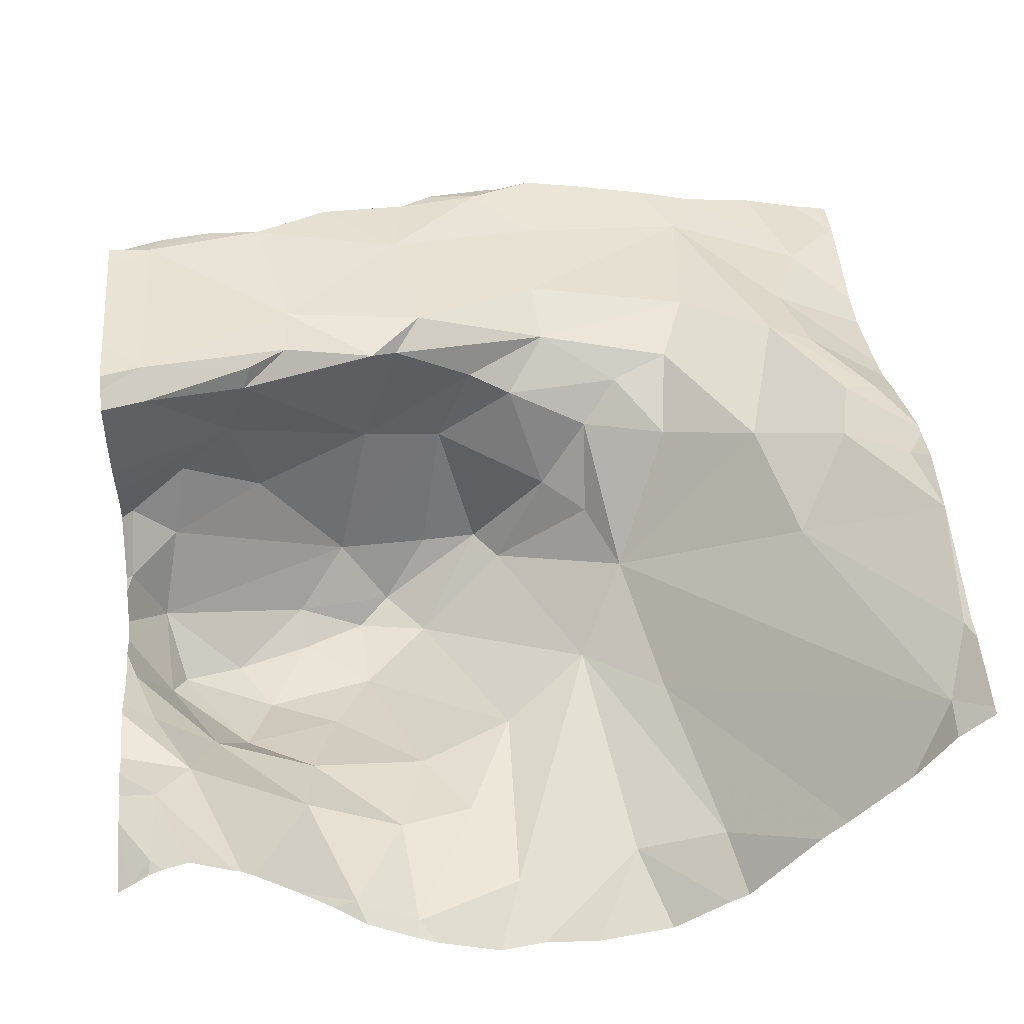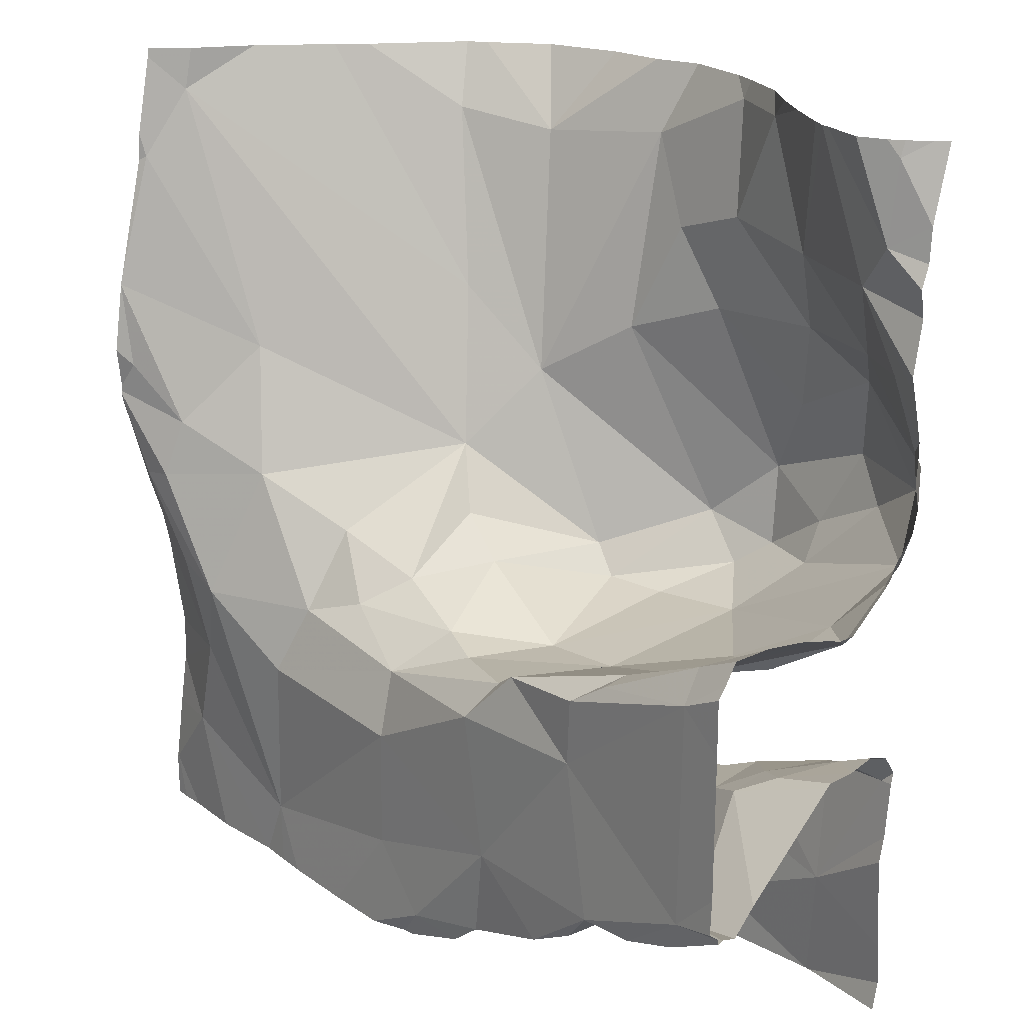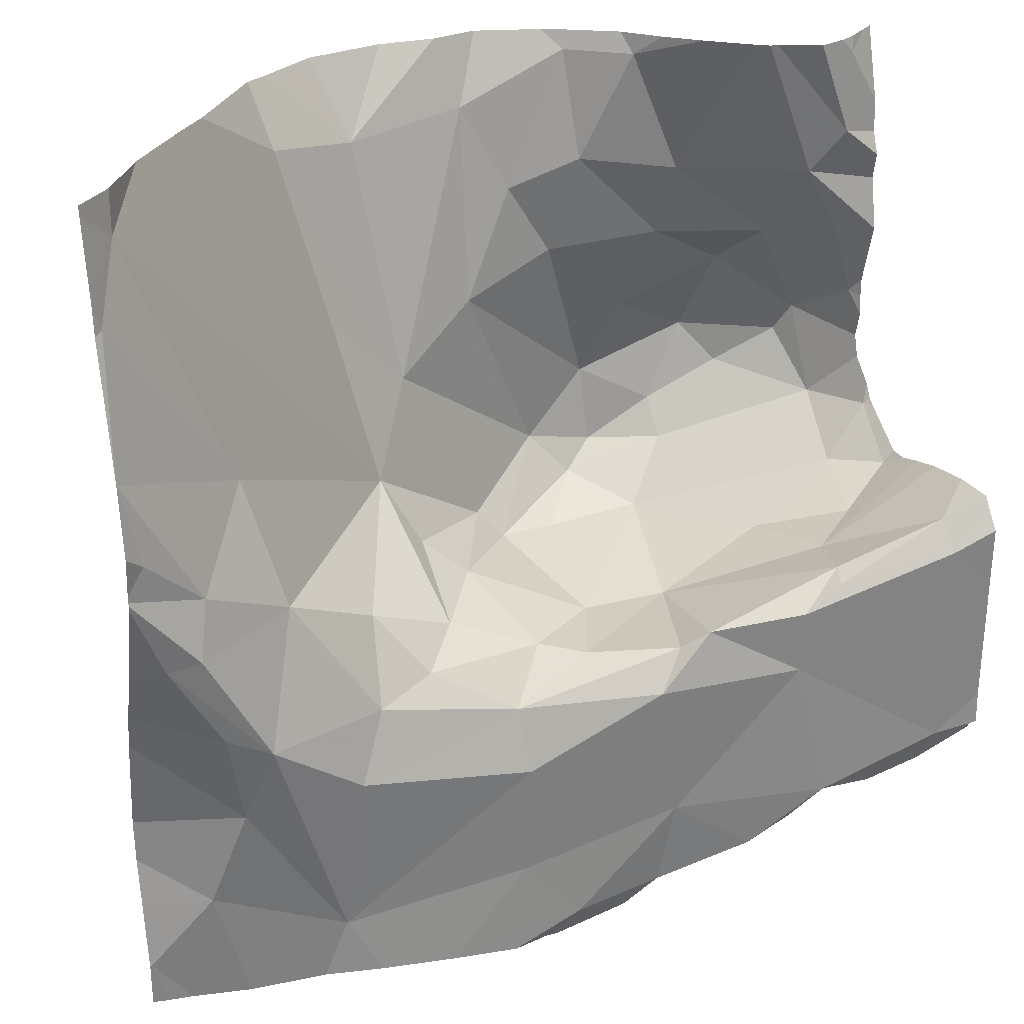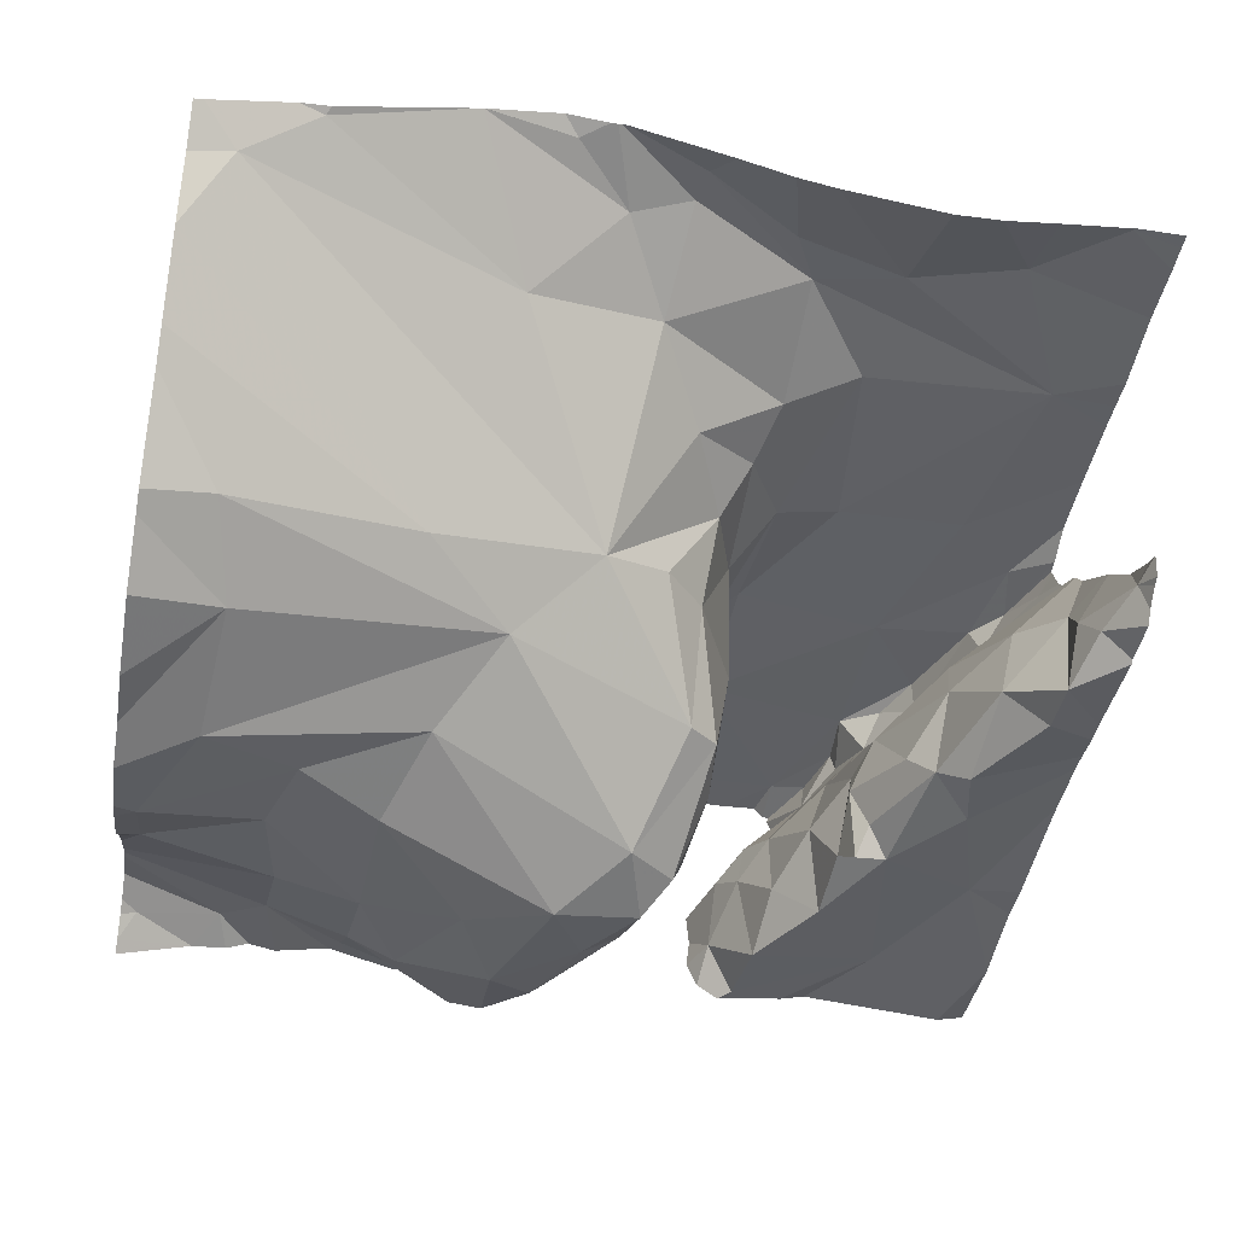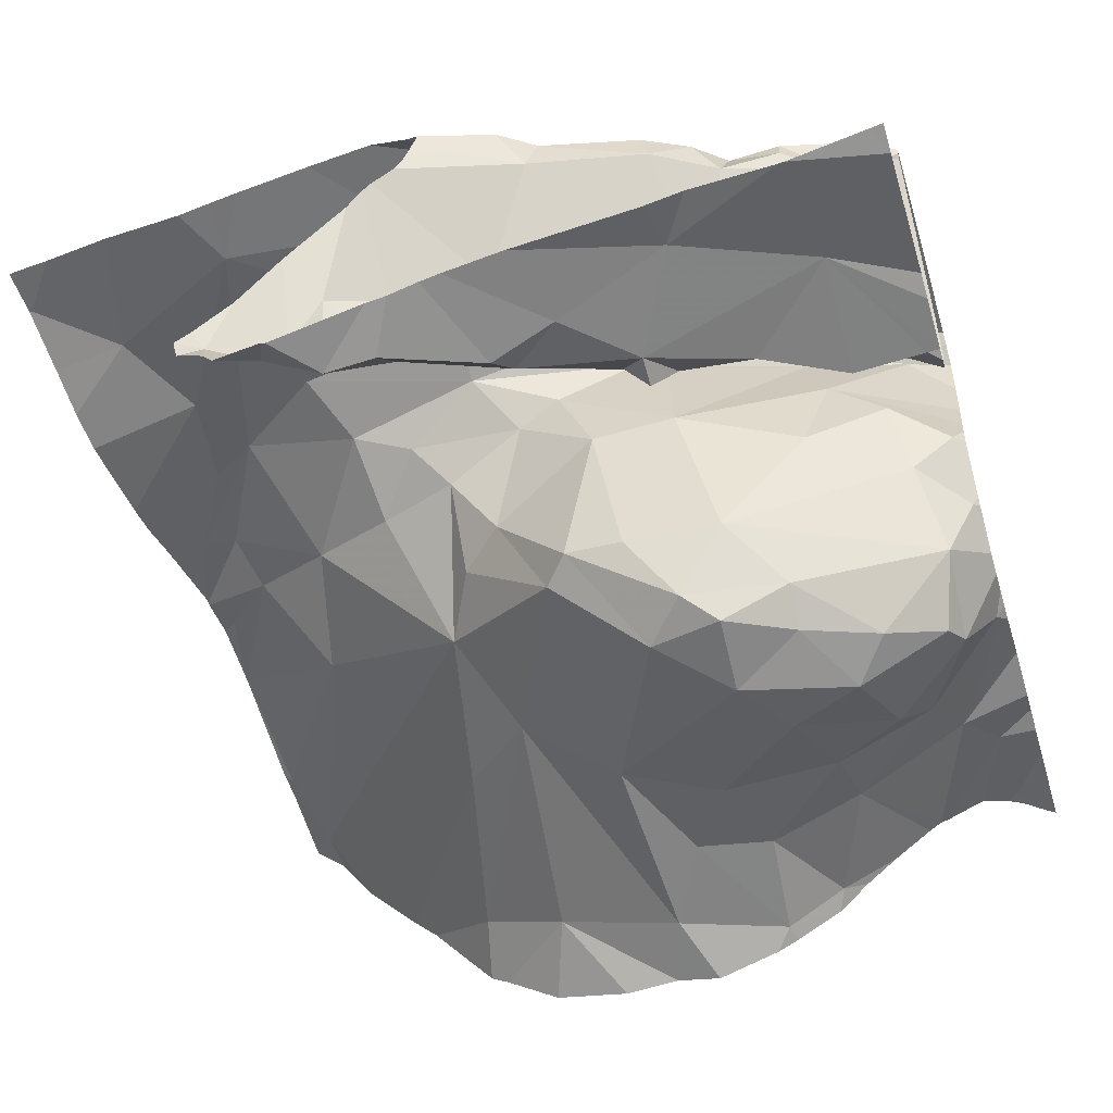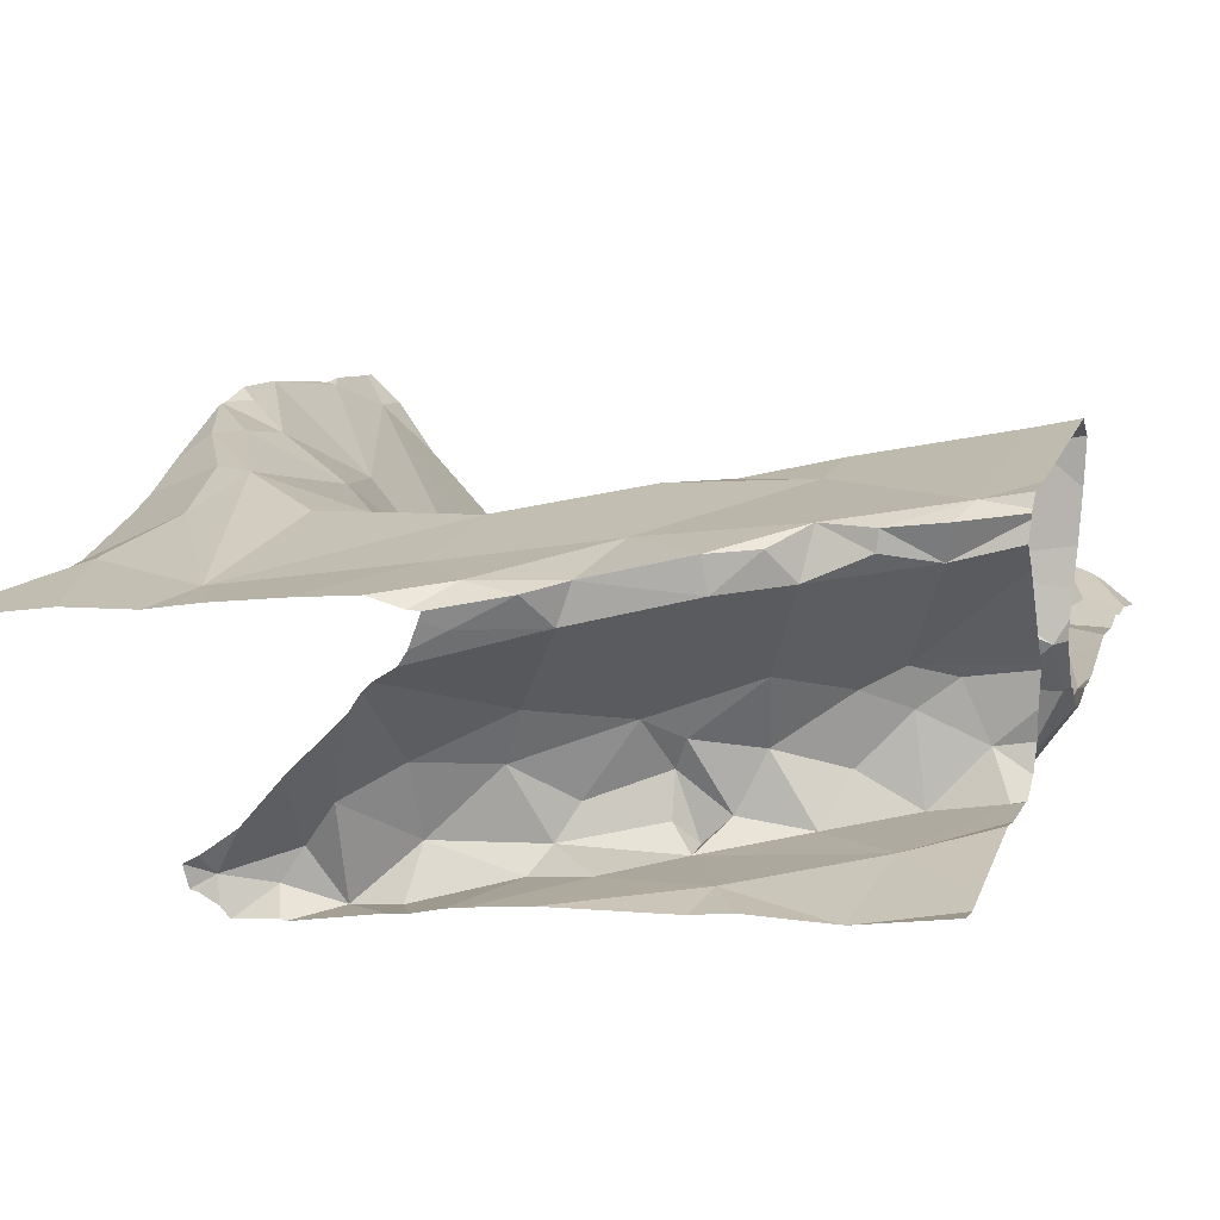
<metadata>
{"format":"obj","ext":"obj","renderer":"f3d","projection":"perspective","resolution":1024,"background":"white","views":[{"elev":41.2,"azim":174.8,"up":"+Z"},{"elev":21.2,"azim":41.3,"up":"+Y"},{"elev":29.2,"azim":-22.1,"up":"+Y"},{"elev":-50.3,"azim":-99.4,"up":"+Z"},{"elev":-49.5,"azim":17.1,"up":"+Z"},{"elev":20.0,"azim":18.9,"up":"+Z"}]}
</metadata>
<code>
v -45.97 267.8 502.5
v -46.65 267.2 502.5
v -46.67 267.2 502.5
v -46.08 267.3 502.8
v -46.02 267.3 502.9
v -46.02 267.3 502.8
v -46.24 267.3 502.5
v -46.27 267.3 502.5
v -46.24 267.3 502.5
v -46.84 267.3 502.7
v -45.95 267.4 502.9
v -45.95 267.5 502.6
v -46.22 267.5 502.5
v -46.16 267.6 502.4
v -45.99 267.6 502.5
v -46.11 267.4 502.7
v -46.07 267.4 502.7
v -46.06 267.4 502.6
v -46.66 268.1 502.4
v -46.42 267.2 502.8
v -46.34 267.2 502.8
v -46.32 267.2 502.8
v -46.36 267.2 502.8
v -46.71 267.2 502.8
v -46.49 267.2 502.7
v -46 267.6 502.9
v -45.99 267.5 502.6
v -46.68 267.2 502.8
v -45.97 267.4 502.6
v -46.09 267.8 502.4
v -46.06 267.9 502.5
v -46 267.7 502.5
v -46.45 267.2 502.8
v -46.17 267.5 502.8
v -46 267.4 502.9
v -46.2 267.2 502.5
v -46.12 267.6 502.8
v -46.09 267.6 502.7
v -46 267.6 502.8
v -46.3 267.3 502.6
v -46.21 267.3 502.8
v -46.82 267.5 502.8
v -46.8 267.4 502.8
v -45.95 267.4 502.9
v -46.77 267.5 502.8
v -46.84 267.6 502.8
v -46.73 267.6 502.7
v -46.35 267.3 502.5
v -46.37 267.3 502.5
v -46.19 267.2 502.5
v -46.04 267.3 502.6
v -45.95 267.4 502.6
v -46.41 267.3 502.6
v -46.39 267.3 502.7
v -45.95 267.6 502.9
v -46.76 267.8 502.7
v -46.82 267.7 502.8
v -46.67 267.2 502.5
v -46.39 267.5 502.7
v -46.3 267.5 502.8
v -46.48 267.5 502.8
v -46.86 267.2 502.7
v -46.59 267.2 502.5
v -46.01 268.1 502.6
v -46.74 268.1 502.5
v -46.9 268 502.7
v -45.95 267.8 502.5
v -46.14 267.3 502.8
v -46.87 267.6 502.8
v -45.95 267.4 502.6
v -46.48 267.3 502.8
v -46.69 267.2 502.8
v -46.48 267.4 502.8
v -46.26 267.3 502.6
v -46.22 267.4 502.5
v -46.27 267.4 502.6
v -46.19 267.4 502.6
v -45.97 268.1 502.5
v -46.28 268.1 502.4
v -46.14 267.3 502.8
v -46.17 267.3 502.8
v -46.22 267.3 502.8
v -46.64 268.1 502.4
v -46.58 268.1 502.4
v -46.66 267.2 502.5
v -46.3 268.1 502.4
v -46.42 267.2 502.8
v -46.54 268 502.4
v -46.44 267.5 502.7
v -46.21 268.1 502.4
v -46.53 267.6 502.6
v -46.48 267.6 502.6
v -46.53 267.5 502.7
v -46.02 267.7 502.4
v -46.08 267.7 502.4
v -46.12 267.7 502.4
v -46.34 267.2 502.5
v -46.56 267.7 502.6
v -46.89 267.2 502.7
v -45.99 268.1 502.5
v -46.6 267.2 502.5
v -46.43 268.1 502.4
v -46.46 267.2 502.7
v -46.39 267.5 502.5
v -46.42 267.6 502.5
v -46.49 267.2 502.6
v -46.31 267.3 502.8
v -46.76 268.1 502.6
v -46.38 268.1 502.4
v -46.18 267.4 502.7
v -46.69 267.2 502.5
v -46.35 267.5 502.6
v -46.48 267.3 502.5
v -46.11 267.4 502.6
v -46.05 267.4 502.5
v -45.97 267.6 502.6
v -46.68 267.2 502.5
v -46.14 267.4 502.5
v -46.12 267.5 502.6
v -46.26 267.5 502.7
v -46.03 267.6 502.7
v -46.83 268.1 502.6
v -46.08 268.1 502.5
v -46.91 267.2 502.7
v -46.04 268.1 502.6
v -45.96 267.7 502.6
v -46.44 267.2 502.8
v -46.24 267.7 502.4
v -46.16 267.6 502.4
v -46.24 267.6 502.4
v -46.17 267.6 502.8
v -46.12 267.6 502.8
v -46.15 268.1 502.5
v -46.67 267.4 502.8
v -46.09 268.1 502.5
v -46.57 267.5 502.7
v -46.02 267.5 502.7
v -46.08 267.3 502.8
v -46.55 267.2 502.6
v -46.63 267.5 502.7
v -46.33 267.5 502.8
v -46.6 267.8 502.5
v -46.87 268.1 502.7
v -46.62 267.6 502.7
v -46.89 267.7 502.8
v -45.95 267.6 502.9
v -45.95 267.8 502.5
v -46.5 267.2 502.7
v -46.01 267.6 502.6
v -46.27 267.5 502.8
v -46.64 268 502.5
v -46.27 267.5 502.4
v -46.4 268 502.4
v -46.28 268.1 502.4
v -46.49 267.2 502.5
v -46.54 267.2 502.5
v -46.2 267.8 502.4
v -46.64 267.2 502.5
v -46.45 267.2 502.7
v -45.99 268.1 502.5
v -46.32 267.6 502.4
v -46.22 268.1 502.4
v -46.32 267.5 502.5
v -46.63 267.2 502.5
v -46.58 267.2 502.5
v -45.99 267.9 502.5
v -46.16 267.9 502.5
v -46.17 267.9 502.4
v -46.27 268 502.4
v -46.03 268 502.5
v -46 268 502.6
v -46.44 267.2 502.8
v -46.31 267.2 502.5
v -46.39 267.3 502.5
v -45.95 267.8 502.5
v -46.51 267.7 502.5
v -46.41 267.8 502.4
v -46.3 267.8 502.4
v -46.35 267.9 502.4
v -46.91 267.3 502.7
v -46.91 267.3 502.7
v -46.91 267.5 502.7
v -46.91 267.5 502.7
v -46.91 267.8 502.8
v -46.91 267.8 502.8
v -46.91 267.8 502.8
v -46.91 268 502.7
v -46.91 267.7 502.8
v -46.91 267.7 502.8
v -46.91 267.6 502.7
v -46.91 267.2 502.7
v -46.91 267.2 502.7
v -46.19 268.1 502.5
v -46.91 267.4 502.7
v -46.91 267.7 502.8
v -46.91 267.7 502.8
v -46.91 267.6 502.8
v -46.91 267.8 502.8
v -46.91 267.8 502.8
v -46.91 268 502.7
v -46.91 268.1 502.7
v -45.95 267.7 502.7
v -45.95 267.6 502.7
v -45.95 267.5 502.6
v -45.95 267.4 502.8
v -45.95 267.6 502.7
v -45.95 267.7 502.5
v -45.95 267.5 502.6
v -45.95 267.7 502.6
v -45.95 267.6 502.6
v -45.95 267.5 502.7
v -45.95 267.5 502.7
v -45.95 267.6 502.9
v -45.95 267.4 502.8
v -45.95 267.4 502.9
v -45.95 267.4 502.9
v -45.95 267.4 502.9
v -45.95 267.7 502.8
v -45.95 267.7 502.8
v -45.95 268 502.5
v -45.95 267.2 502.6
v -45.95 267.2 502.6
v -45.95 267.9 502.6
v -45.95 268 502.6
v -45.95 267.9 502.6
v -45.95 267.9 502.6
v -45.95 267.3 502.6
v -45.95 267.4 502.6
v -45.95 267.7 502.6
v -45.95 267.7 502.6
v -45.95 267.7 502.5
v -46.49 268.1 502.4
v -45.95 268 502.5
v -46.65 267.2 502.8
v -46.57 267.2 502.8
v -46.57 267.2 502.6
v -46.51 267.2 502.7
v -46.49 267.2 502.8
v -46.8 267.2 502.7
v -46.06 267.2 502.5
v -46.58 267.2 502.5
v -46.58 267.2 502.6
v -46.48 267.2 502.5
v -46.46 267.2 502.5
v -46.06 267.2 502.5
v -46.16 267.2 502.5
v -46.4 267.2 502.5
v -46.43 267.2 502.5
v -46.89 267.2 502.7
v -46.91 267.2 502.7
v -46.05 267.2 502.5
v -45.97 267.2 502.6
v -45.95 267.2 502.6
v -46.11 268.1 502.5
v -46.87 268.1 502.7
v -46.9 268.1 502.7
v -46.91 268.1 502.7
v -45.95 268.1 502.5
f 5 4 6
f 8 7 9
f 244 155 243
f 14 13 15
f 17 16 18
f 21 20 159
f 21 22 23
f 243 156 241
f 27 29 70
f 31 30 32
f 26 34 35
f 11 6 44
f 38 37 39
f 21 40 41
f 182 42 183
f 46 45 47
f 8 48 49
f 41 22 21
f 7 50 51
f 54 53 40
f 57 56 184
f 60 59 61
f 242 165 236
f 34 68 35
f 188 46 189
f 72 71 73
f 75 74 76
f 74 75 77
f 41 80 81
f 82 41 81
f 23 87 33
f 89 61 59
f 92 91 93
f 95 94 96
f 93 91 98
f 241 156 63
f 92 104 105
f 148 54 25
f 107 68 34
f 40 48 76
f 40 74 110
f 107 71 87
f 10 72 43
f 240 51 50
f 106 53 54
f 7 75 9
f 112 104 92
f 53 106 113
f 18 114 115
f 183 69 190
f 116 38 203
f 147 32 207
f 32 1 31
f 115 114 118
f 120 119 13
f 116 121 38
f 206 116 203
f 209 116 210
f 129 128 130
f 132 131 26
f 257 201 256
f 124 10 180
f 48 40 53
f 77 75 118
f 118 114 77
f 256 201 255
f 73 134 72
f 16 110 77
f 54 21 103
f 20 21 23
f 40 21 54
f 20 23 172
f 41 110 80
f 87 23 22
f 107 87 22
f 93 136 89
f 45 42 43
f 137 27 208
f 17 137 211
f 68 107 82
f 73 71 107
f 68 80 138
f 4 68 138
f 82 107 22
f 6 138 80
f 41 82 22
f 71 72 234
f 255 143 122
f 99 192 249
f 87 71 235
f 24 10 239
f 45 46 69
f 10 124 62
f 134 45 72
f 45 43 72
f 45 134 140
f 42 45 69
f 181 43 194
f 205 6 17
f 141 107 34
f 122 142 108
f 98 47 144
f 195 145 196
f 47 140 144
f 239 10 62
f 56 47 98
f 47 56 57
f 189 57 195
f 204 27 12
f 47 57 46
f 238 87 235
f 145 57 185
f 254 167 135
f 98 91 105
f 237 139 148
f 89 59 112
f 93 98 144
f 92 89 112
f 37 38 120
f 38 121 119
f 13 119 149
f 149 119 121
f 16 114 18
f 77 114 16
f 115 27 18
f 18 27 137
f 17 6 16
f 4 138 6
f 68 81 80
f 6 110 16
f 140 136 144
f 205 17 214
f 141 73 107
f 61 73 141
f 81 68 82
f 35 5 11
f 34 150 141
f 5 35 4
f 35 68 4
f 135 170 123
f 150 60 141
f 132 37 131
f 55 35 217
f 236 139 237
f 39 37 132
f 26 39 132
f 140 134 61
f 150 131 37
f 34 26 131
f 34 131 150
f 150 120 60
f 60 120 59
f 39 26 213
f 61 136 140
f 123 171 125
f 152 14 130
f 153 154 86
f 156 155 113
f 157 96 30
f 154 90 162
f 94 32 30
f 95 129 14
f 30 96 94
f 116 126 149
f 15 95 14
f 96 129 95
f 235 71 234
f 32 94 15
f 128 161 130
f 221 51 240
f 7 118 75
f 128 129 96
f 14 129 130
f 94 95 15
f 7 8 49
f 29 115 51
f 152 163 13
f 115 118 51
f 156 101 63
f 156 139 165
f 163 104 112
f 102 153 109
f 115 29 27
f 166 1 67
f 31 1 166
f 13 14 152
f 105 104 161
f 161 104 152
f 104 163 152
f 92 105 91
f 168 167 169
f 76 9 75
f 224 170 225
f 133 90 167
f 167 168 31
f 168 30 31
f 15 13 149
f 170 166 223
f 15 149 126
f 171 160 64
f 234 72 28
f 207 15 231
f 49 48 53
f 76 8 9
f 8 76 48
f 85 101 165
f 165 139 236
f 49 53 113
f 7 173 50
f 113 106 139
f 113 139 156
f 49 174 173
f 155 156 243
f 7 49 173
f 240 50 245
f 125 171 64
f 97 173 247
f 174 49 113
f 101 85 2
f 155 174 113
f 247 174 248
f 62 124 99
f 220 171 233
f 170 171 123
f 31 166 170
f 167 170 135
f 133 167 254
f 170 167 31
f 143 66 56
f 203 38 202
f 184 66 186
f 200 143 201
f 40 76 74
f 52 51 228
f 51 118 7
f 202 39 219
f 77 110 74
f 105 161 176
f 176 161 177
f 161 128 177
f 139 106 148
f 41 40 110
f 178 168 169
f 178 157 168
f 141 60 61
f 120 150 37
f 73 61 134
f 136 61 89
f 110 6 80
f 140 47 45
f 92 93 89
f 108 151 65
f 98 143 56
f 59 120 112
f 93 144 136
f 178 179 177
f 112 120 13
f 13 163 112
f 38 119 120
f 116 149 121
f 17 18 137
f 64 160 100
f 88 151 176
f 151 142 176
f 128 157 178
f 19 88 83
f 105 176 98
f 178 177 128
f 168 157 30
f 161 152 130
f 153 179 154
f 128 96 157
f 176 177 153
f 179 153 177
f 153 88 176
f 99 124 192
f 165 101 156
f 90 154 169
f 179 169 154
f 167 90 169
f 179 178 169
f 100 160 78
f 15 126 230
f 176 142 98
f 164 165 242
f 174 155 244
f 142 143 98
f 180 10 181
f 202 38 39
f 181 10 43
f 182 43 42
f 28 72 24
f 67 1 175
f 183 42 69
f 44 6 205
f 184 56 66
f 185 57 184
f 24 72 10
f 186 66 187
f 11 5 6
f 187 66 200
f 188 69 46
f 52 29 51
f 127 20 172
f 189 46 57
f 78 160 220
f 190 69 197
f 12 27 70
f 191 124 180
f 192 124 191
f 70 29 52
f 79 154 162
f 194 43 182
f 195 57 145
f 117 85 111
f 146 26 55
f 196 145 199
f 197 69 188
f 55 26 35
f 198 145 185
f 199 145 198
f 147 1 32
f 111 85 58
f 200 66 143
f 109 153 86
f 201 143 255
f 175 1 147
f 207 32 15
f 208 27 204
f 36 50 97
f 209 126 116
f 97 50 173
f 86 154 79
f 210 116 206
f 211 137 208
f 25 54 103
f 212 17 211
f 213 26 146
f 84 88 232
f 214 17 212
f 148 106 54
f 215 35 11
f 216 35 215
f 63 101 158
f 158 101 2
f 217 35 216
f 218 39 213
f 219 39 218
f 164 85 165
f 83 88 84
f 220 160 171
f 78 220 258
f 19 151 88
f 58 85 164
f 222 51 221
f 223 166 67
f 172 23 33
f 224 171 170
f 33 87 238
f 65 151 19
f 225 170 226
f 108 142 151
f 226 170 223
f 2 85 3
f 227 51 222
f 228 51 227
f 3 85 117
f 229 126 209
f 230 126 229
f 103 21 159
f 231 15 230
f 159 20 127
f 233 171 224
f 122 143 142
f 193 90 133
f 245 50 246
f 246 50 36
f 247 173 174
f 162 90 193
f 248 174 244
f 102 88 153
f 249 192 250
f 251 221 240
f 232 88 102
f 252 221 251
f 253 221 252

</code>
